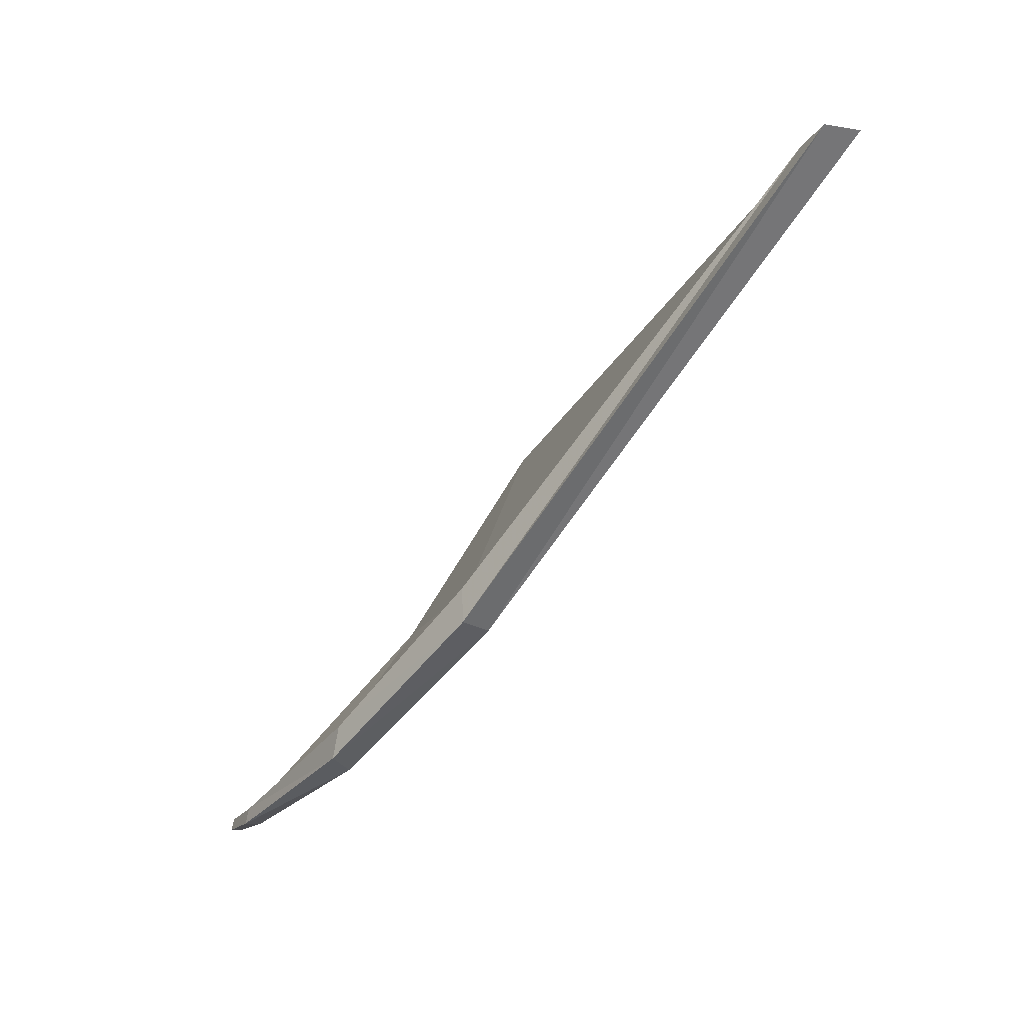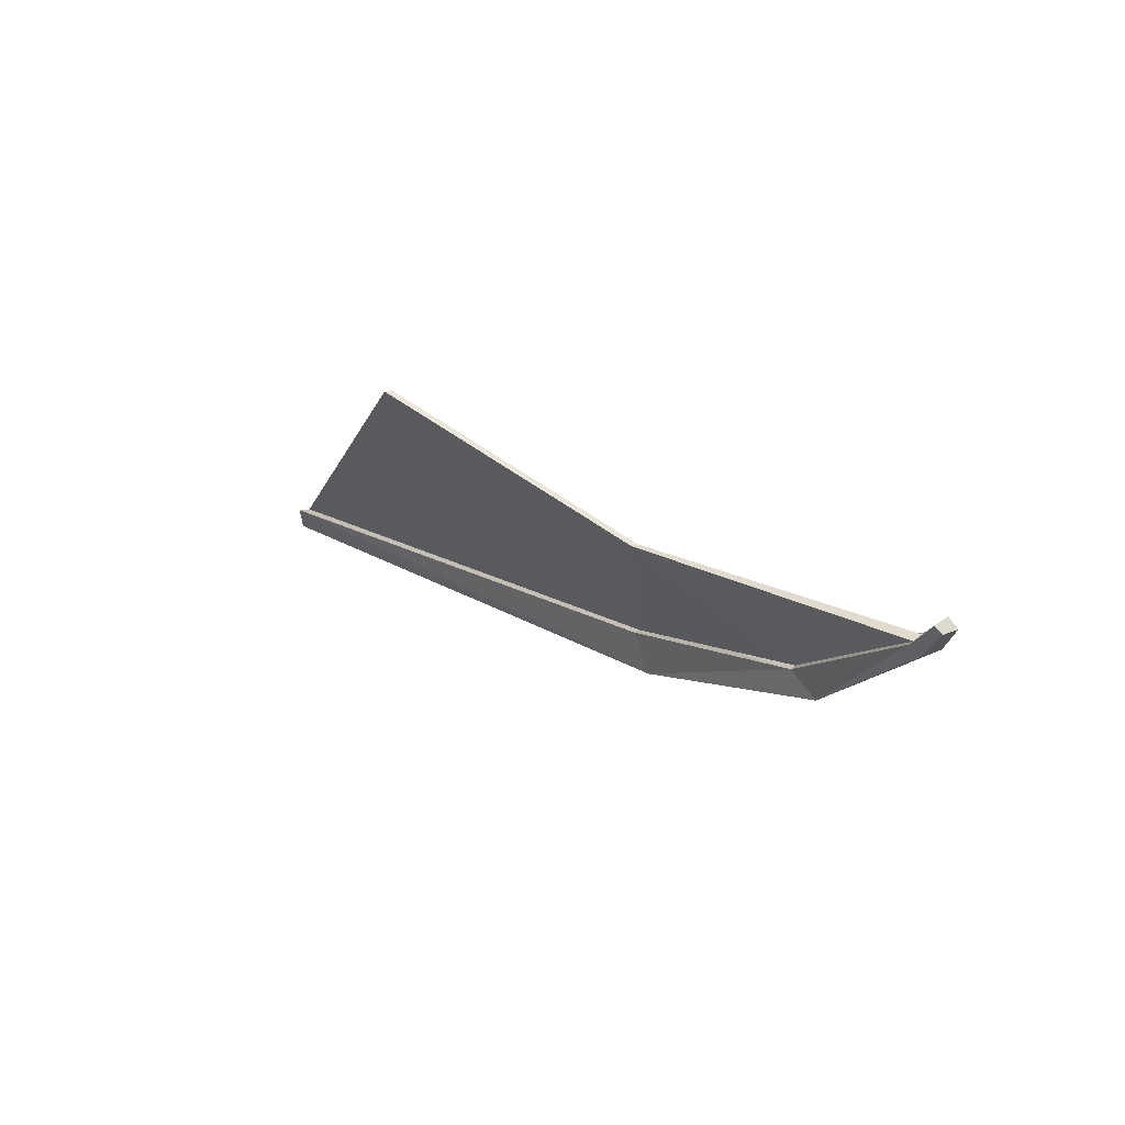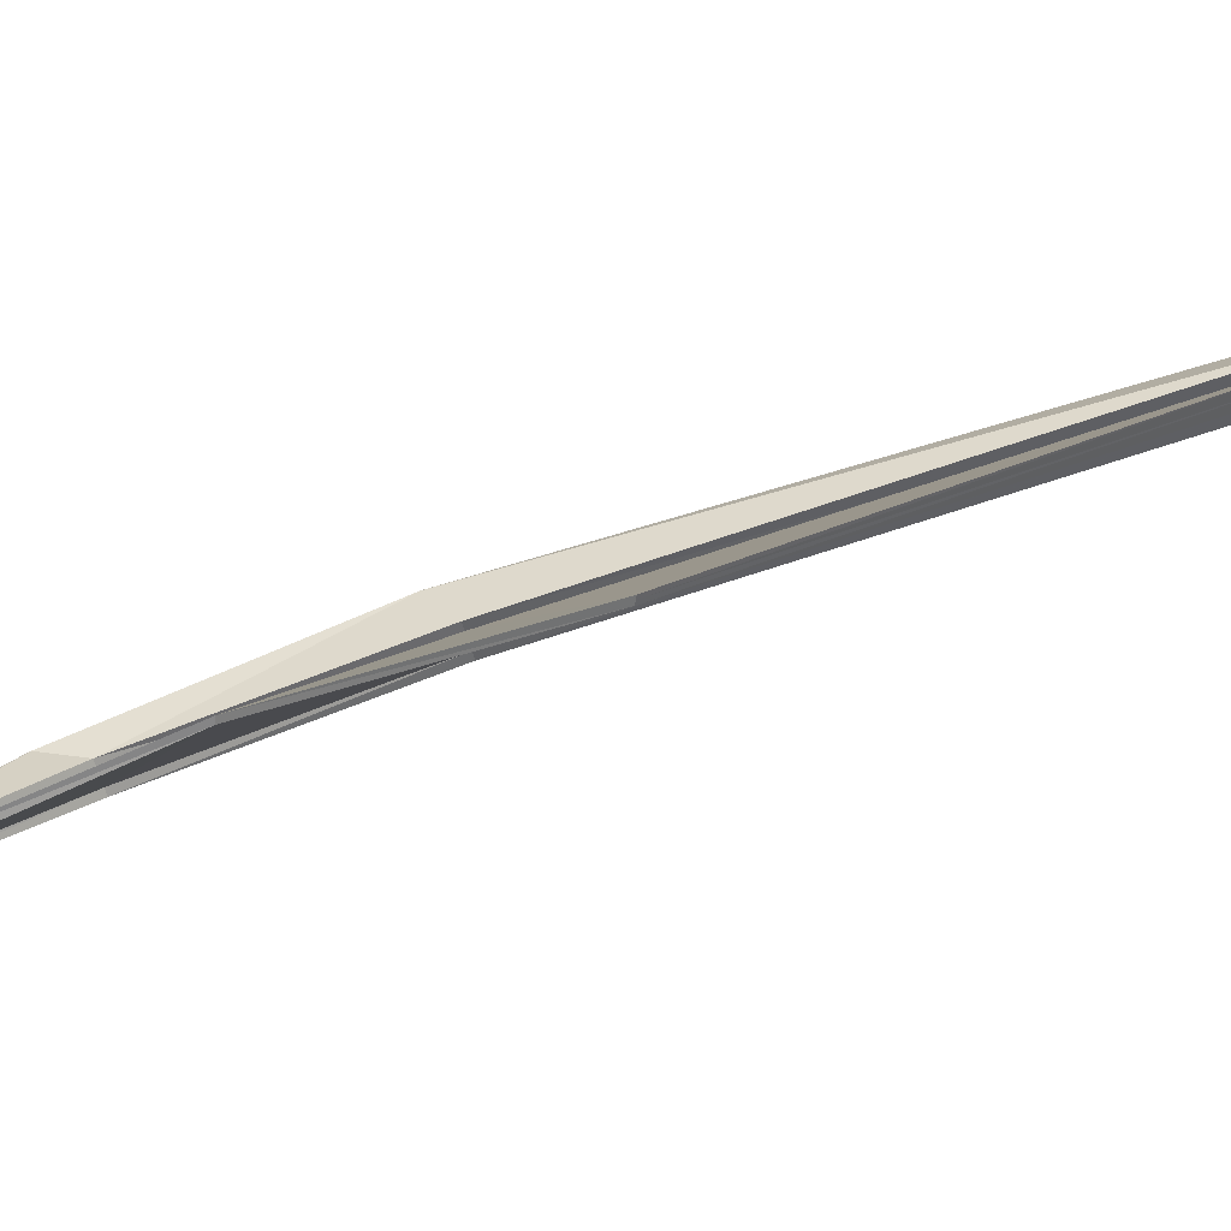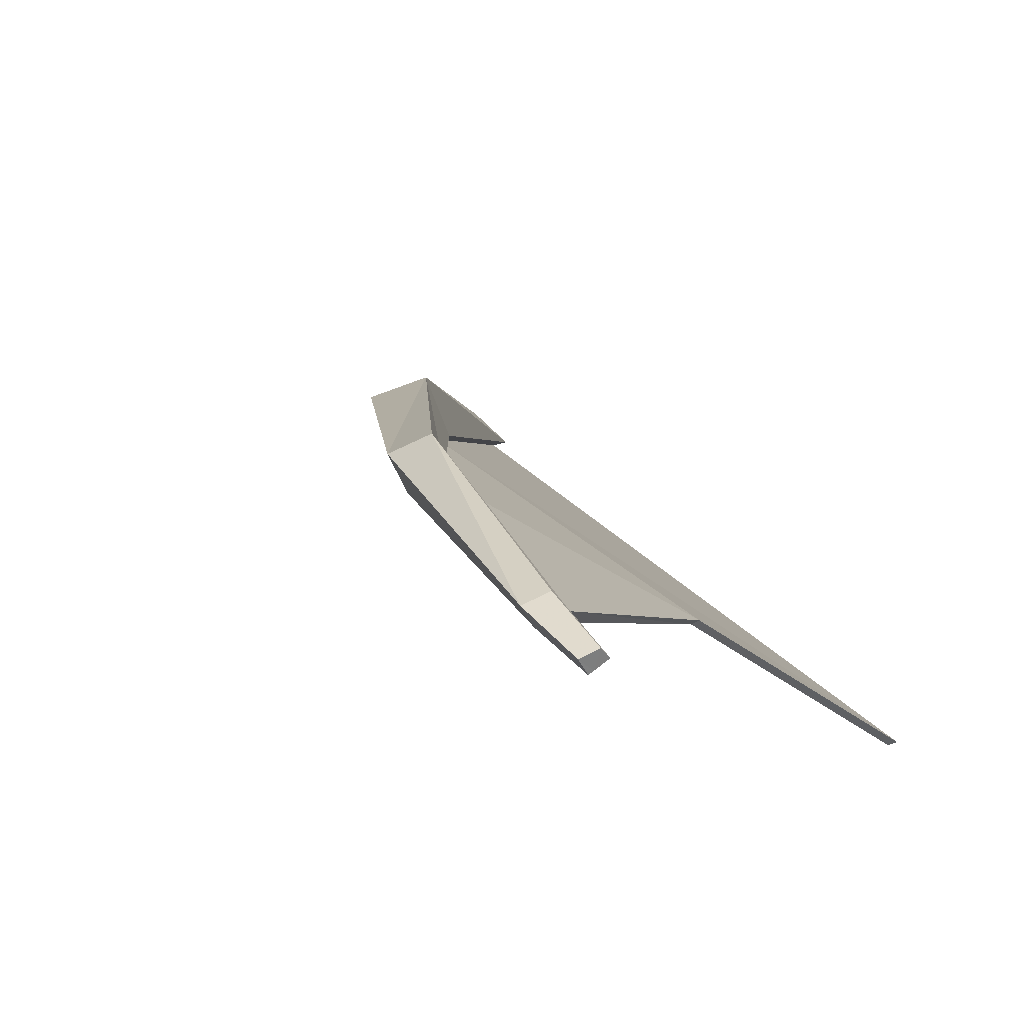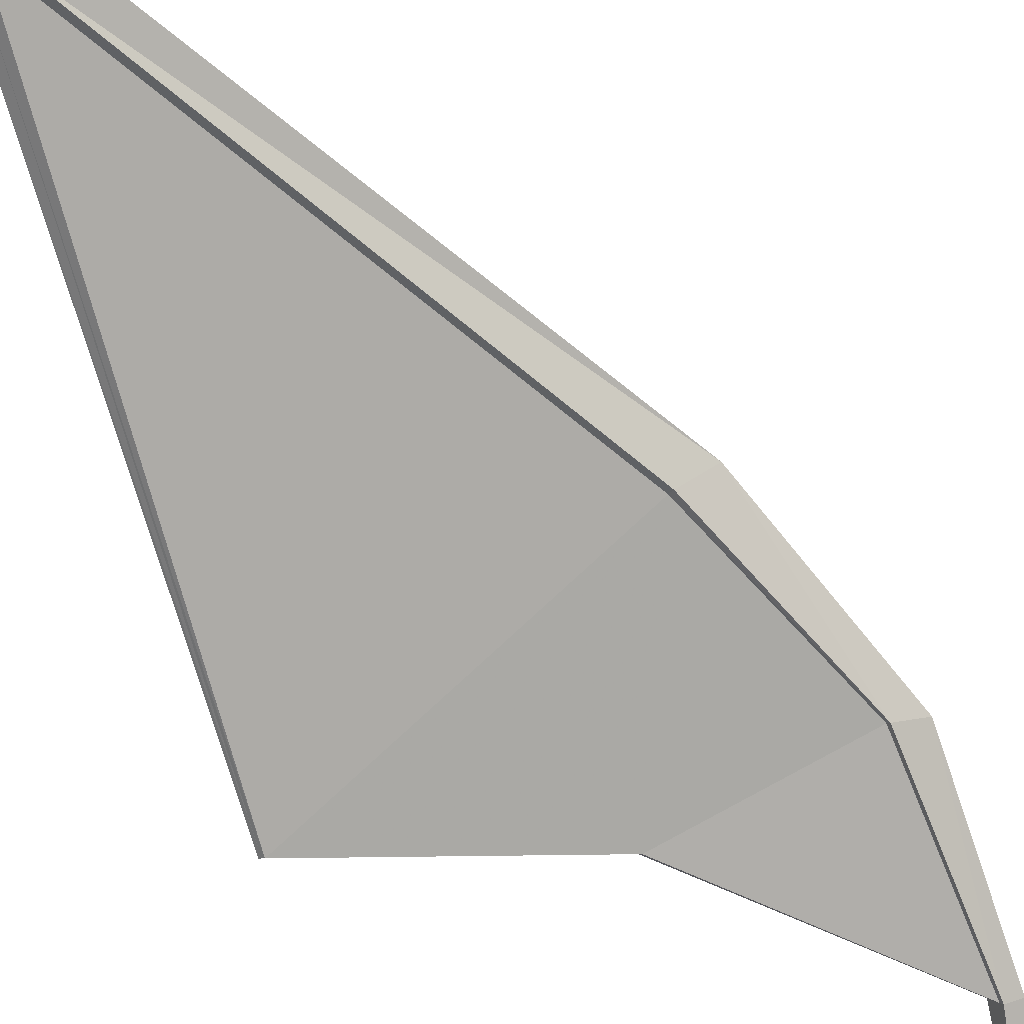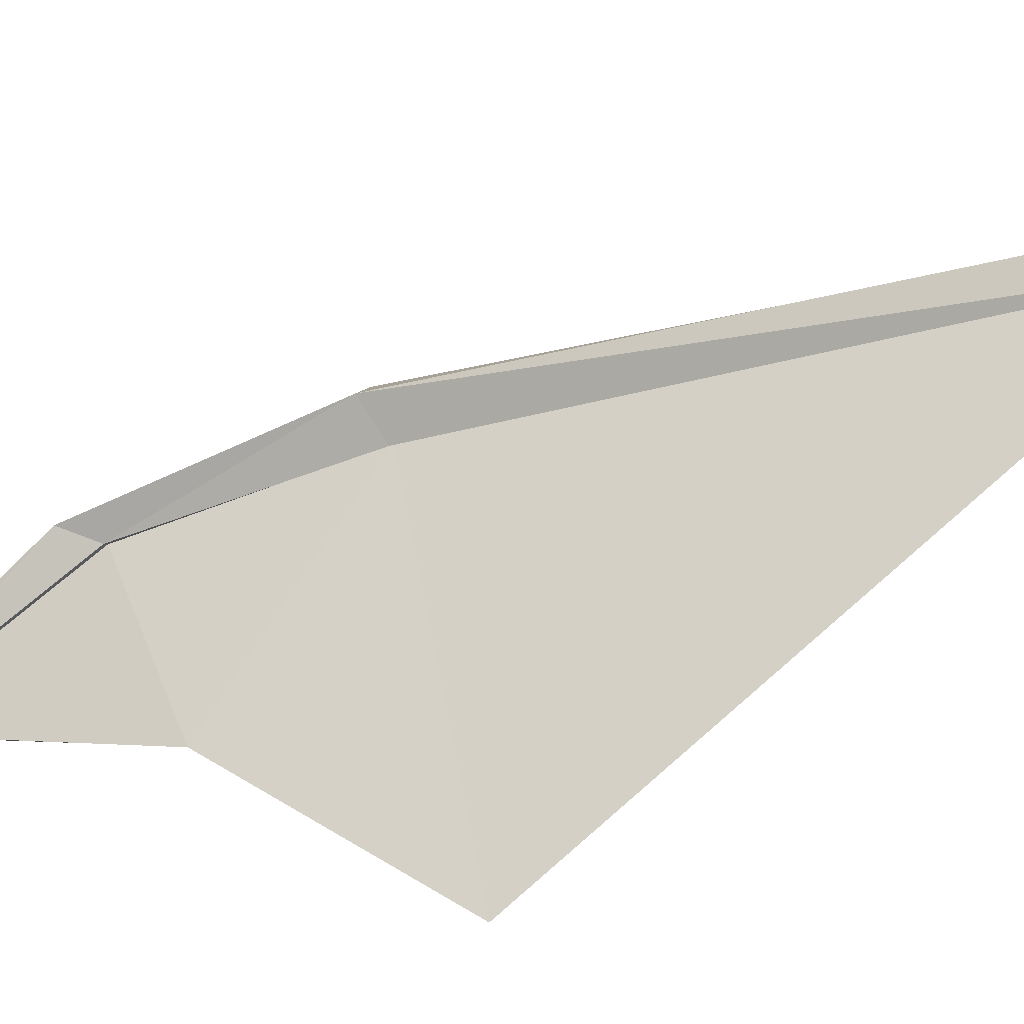
<metadata>
{"format":"obj","ext":"obj","renderer":"f3d","projection":"perspective","resolution":1024,"background":"white","views":[{"elev":36.6,"azim":128.6,"up":"+Z"},{"elev":-66.1,"azim":-19.8,"up":"+Z"},{"elev":-33.1,"azim":-121.3,"up":"+Y"},{"elev":-17.3,"azim":147.3,"up":"+Y"},{"elev":-39.1,"azim":18.1,"up":"+Y"},{"elev":28.1,"azim":-115.8,"up":"+Y"}]}
</metadata>
<code>
v 0.957 0.09467 -0.595
v 1.035 0.06053 -0.5289
v 0.05628 0.5609 0.8656
v -0.04334 0.6213 0.8282
v -0.07228 0.5319 0.7413
v 0.8823 0.005503 -0.5567
v 0.9469 -0.01511 -0.4933
v 0.04571 0.4876 0.7719
v 0.7044 -0.4485 -1.065
v 1.315 -0.6417 -1.529
v 1.297 -0.6242 -1.542
v 0.6917 -0.4407 -1.071
v 0.02159 -0.5133 -0.7534
v 0.004984 -0.5062 -0.7598
v 0.01329 -0.5097 -0.7566
v -0.01329 0.5097 0.7566
v 0.01621 0.4986 0.7642
v 0.9307 -0.009952 -0.5092
v 0.8984 0.000352 -0.5409
v -0.04278 0.5208 0.749
v 1.324 -0.6504 -1.523
v 1.365 -0.6287 -1.547
v 1.34 -0.7321 -1.661
v 1.311 -0.7477 -1.644
v 1.206 -0.2592 -1.04
v 1.227 -0.2774 -1.016
v 1.288 -0.6155 -1.549
v 1.291 -0.7289 -1.658
v 1.284 -0.7226 -1.663
v 1.322 -0.6032 -1.565
v 1.309 -0.7138 -1.675
v 1.304 -0.7414 -1.649
v 1.196 -0.2501 -1.052
v 1.268 -0.2237 -1.13
v 1.311 -0.2478 -1.062
v 1.237 -0.2865 -1.004
f 21 22 23
f 19 20 14
f 9 13 18
f 25 19 12
f 9 18 26
f 11 25 12
f 9 26 10
f 17 13 16
f 14 20 15
f 27 11 29
f 30 27 29
f 10 21 24
f 22 30 23
f 11 10 28
f 20 16 15
f 24 23 32
f 24 21 23
f 12 19 14
f 13 17 18
f 13 15 16
f 11 28 29
f 31 30 29
f 32 10 24
f 30 31 23
f 10 32 28
f 4 20 5
f 16 20 4
f 17 16 3
f 23 31 32
f 28 31 29
f 16 4 3
f 28 32 31
f 3 8 17
f 1 2 3
f 6 1 5
f 2 7 8
f 9 10 11
f 9 12 13
f 8 7 17
f 4 1 3
f 1 4 5
f 3 2 8
f 12 9 11
f 12 14 15
f 13 12 15
f 17 7 16
f 20 6 5
f 16 6 20
f 7 18 16
f 18 19 16
f 19 6 16
f 1 6 33
f 7 2 36
f 22 21 35
f 35 34 22
f 2 1 35
f 34 33 27
f 25 33 27
f 19 33 6
f 34 1 33
f 2 35 36
f 21 36 35
f 34 30 22
f 1 34 35
f 30 34 27
f 26 25 27
f 36 26 21
f 26 27 11
f 21 26 10
f 26 11 10
f 18 33 19
f 7 36 18
f 36 26 18
f 26 25 18
f 25 33 18

</code>
